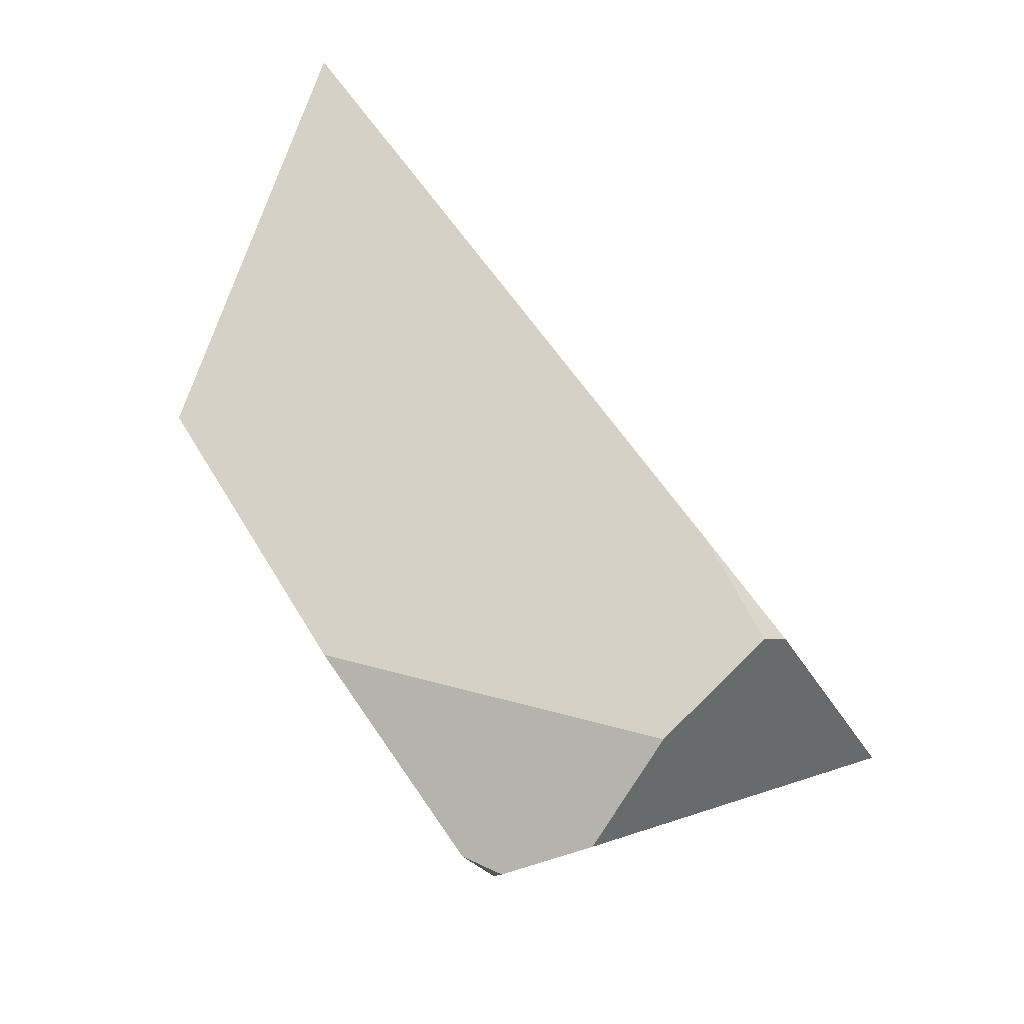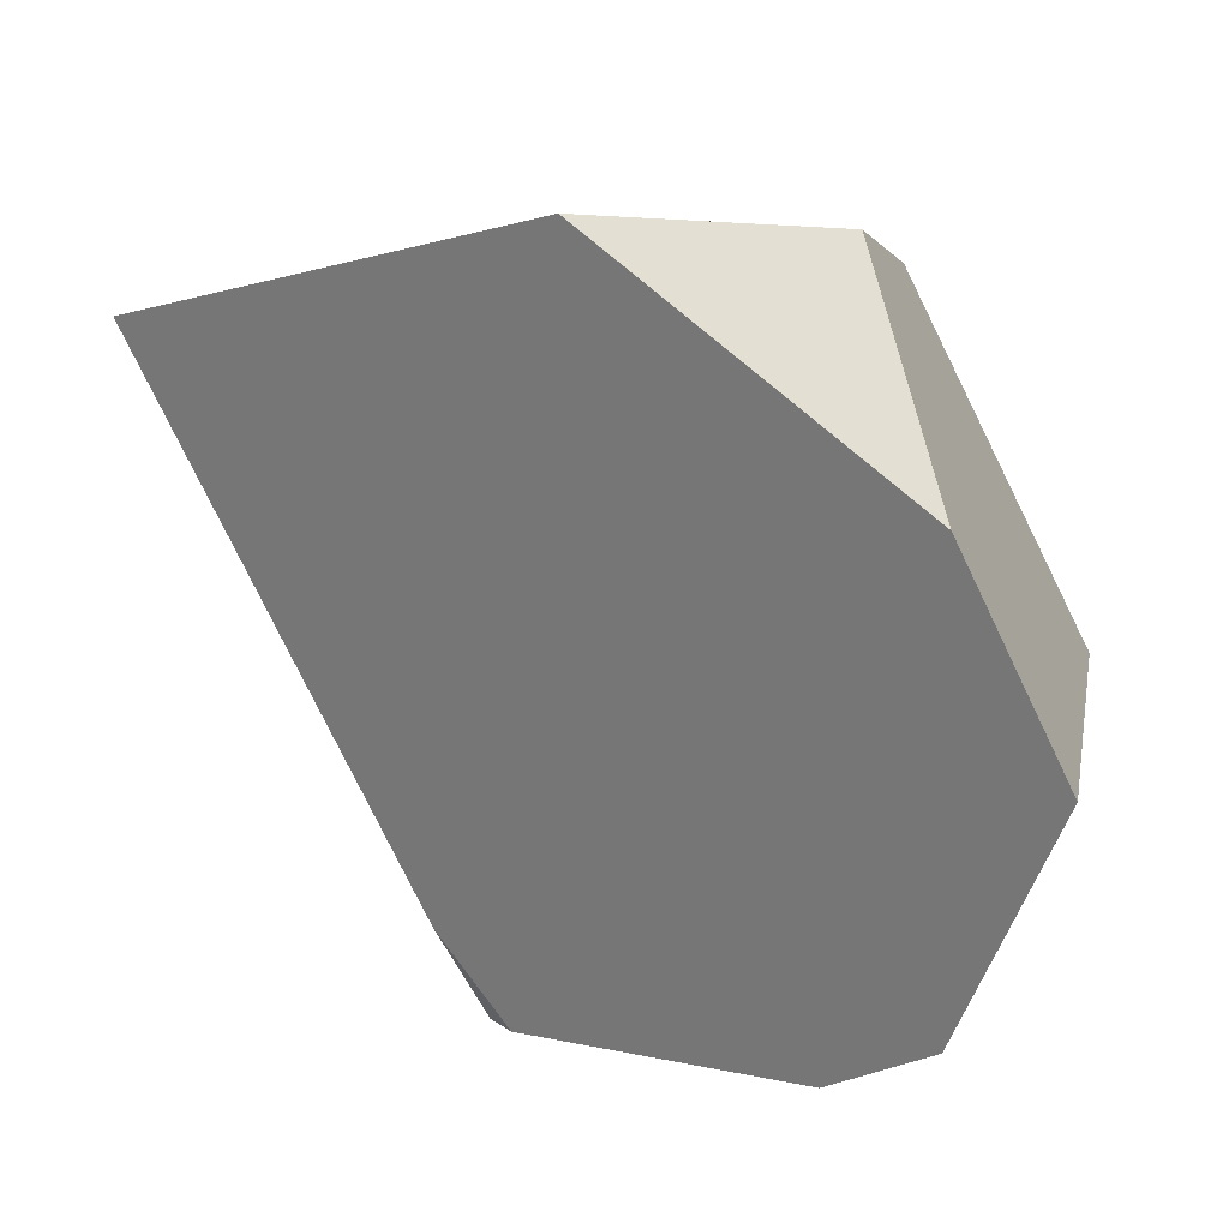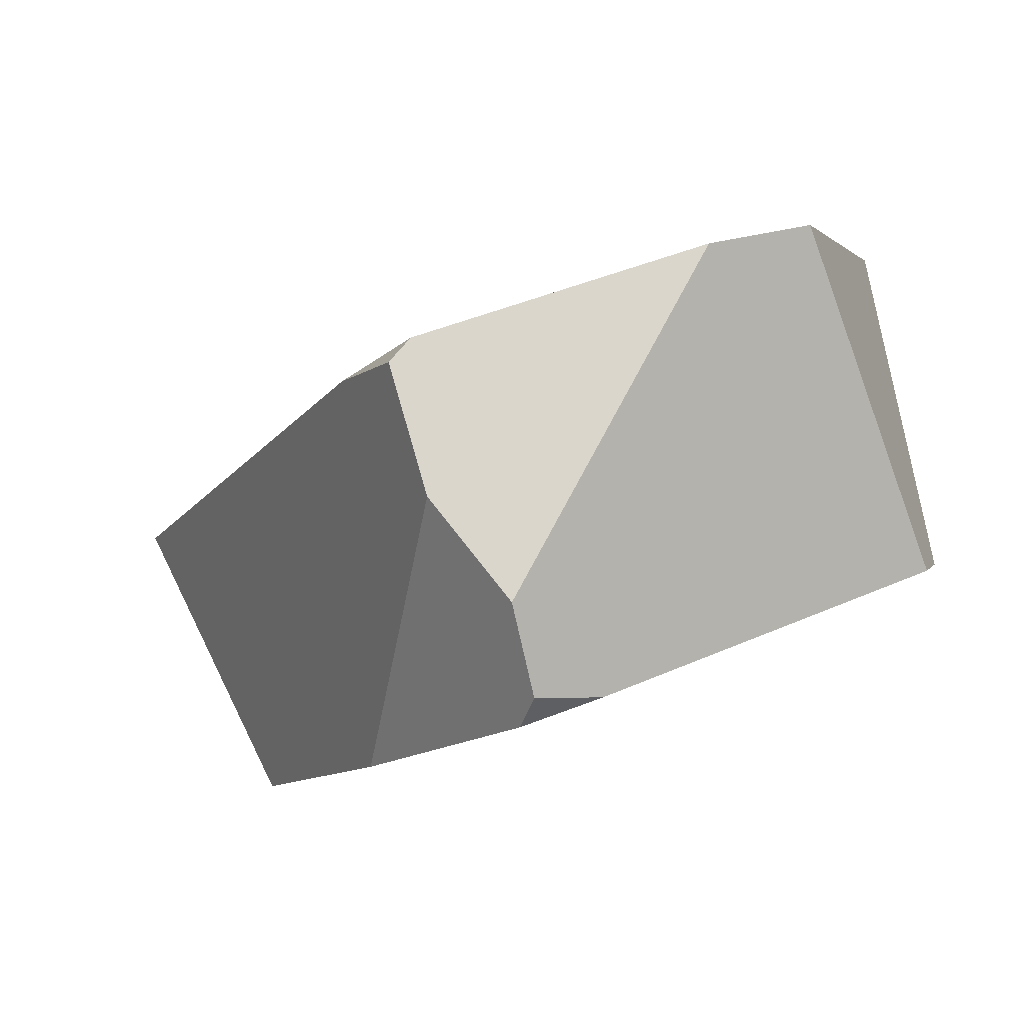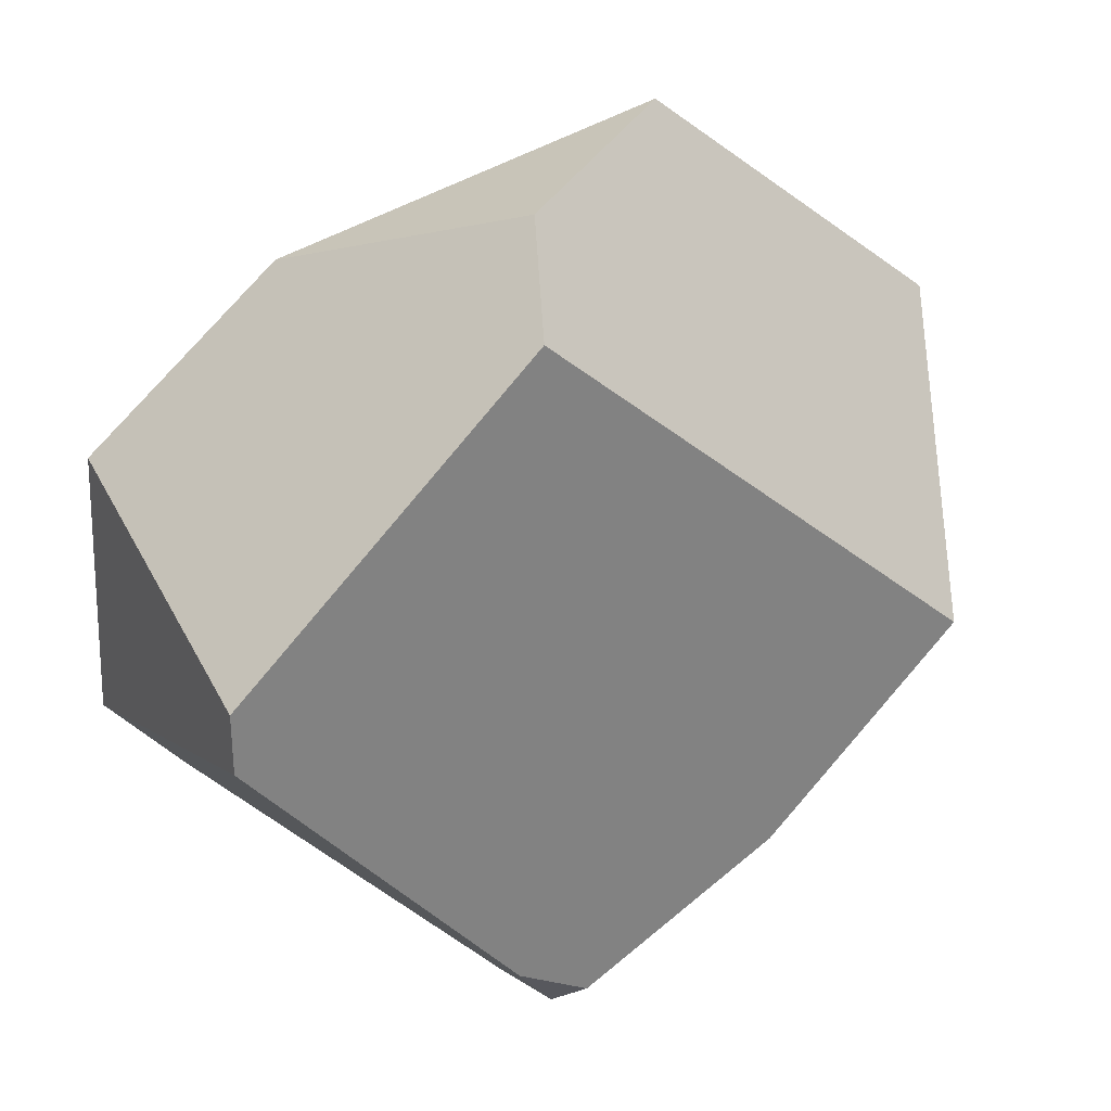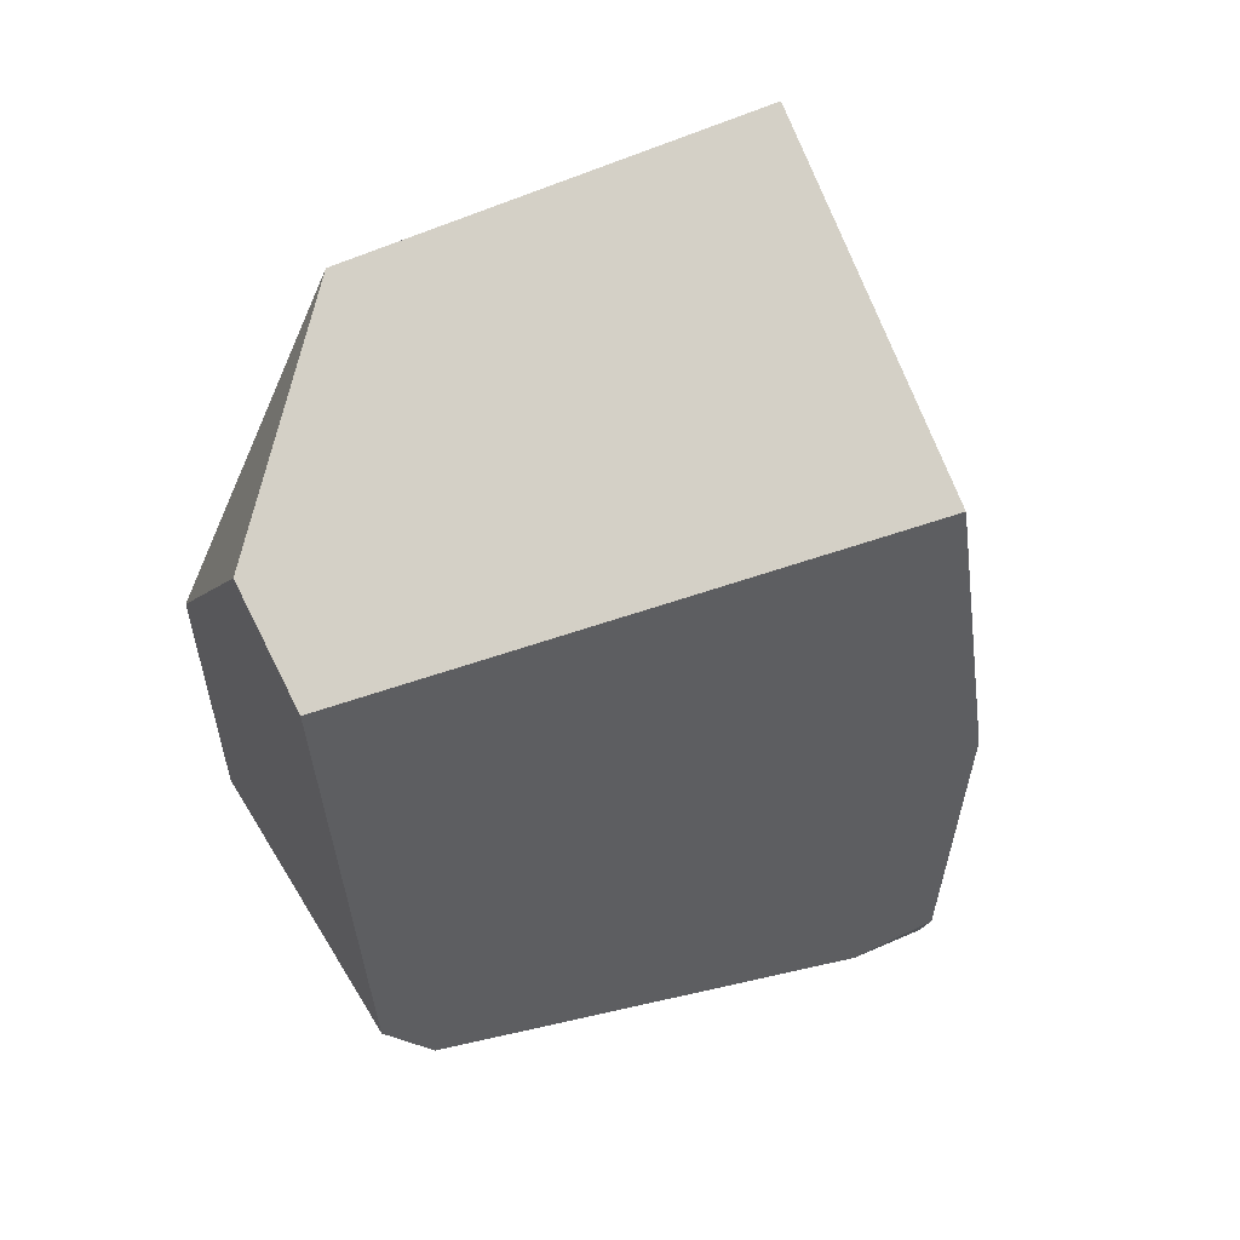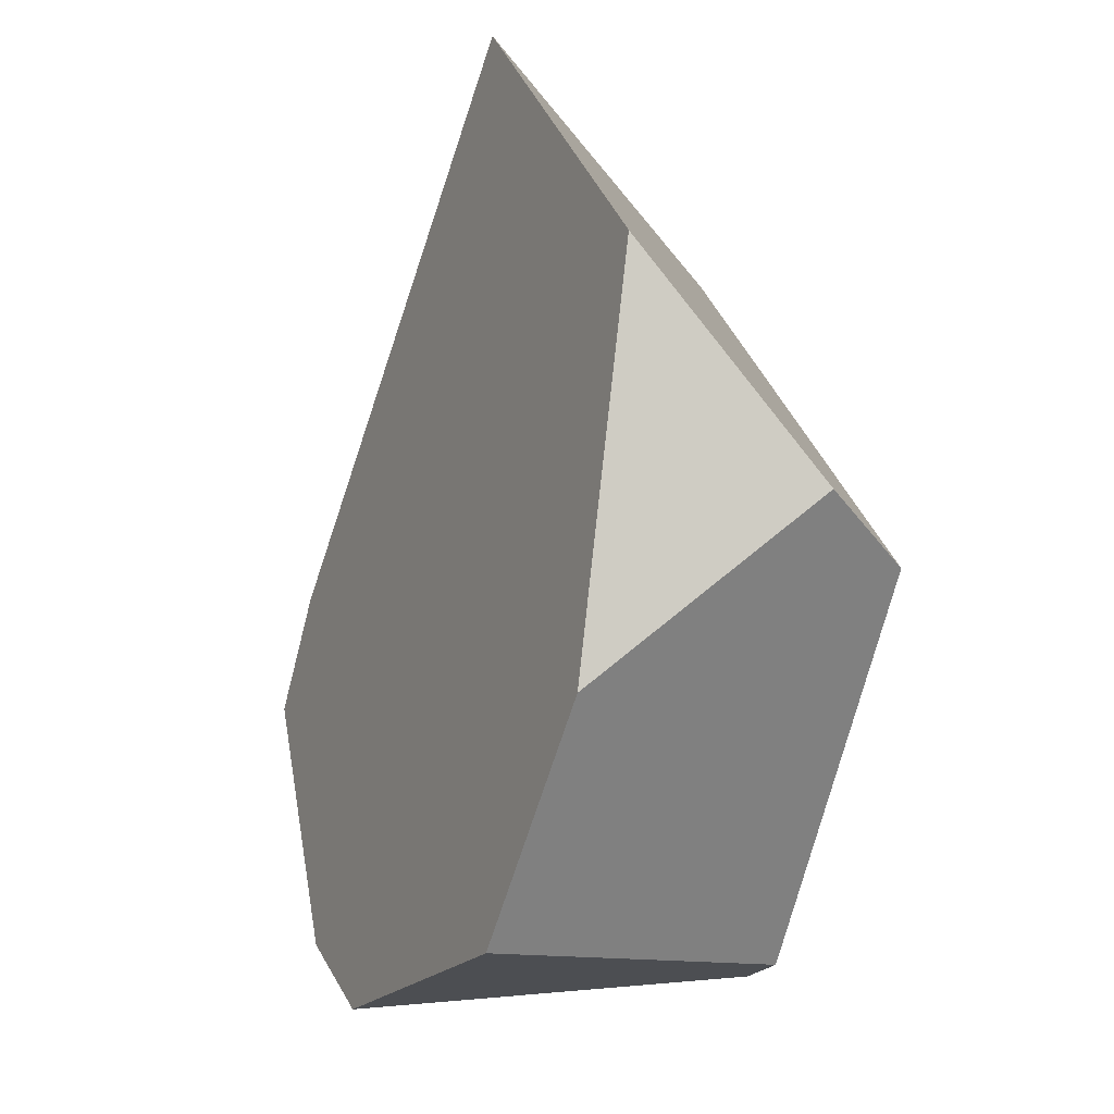
<metadata>
{"format":"obj","ext":"obj","renderer":"f3d","projection":"perspective","resolution":1024,"background":"white","views":[{"elev":-41.3,"azim":-61.2,"up":"+Y"},{"elev":57.4,"azim":20.6,"up":"+Y"},{"elev":-69.3,"azim":20.4,"up":"+Y"},{"elev":7.3,"azim":153.3,"up":"+Y"},{"elev":-64.1,"azim":-136.3,"up":"+Z"},{"elev":61.7,"azim":85.0,"up":"+Y"}]}
</metadata>
<code>
v  2.612 -1.034 1.543
v  2.612 -1.034 -1.006
v  2.685 -0.6472 -1.151
v  2.944 0.7089 0.6712
v  -0.0692 -2.851 -0.3245
v  0.4557 -2.681 -0.3884
v  0.0968 -2.955 -0.1277
v  0.1791 -2.892 0.4838
v  1.972 -1.522 1.787
v  0.0601 -1.853 1.952
v  -0.1114 -1.947 1.879
v  -0.12 -2.478 1.151
v  -0.4829 2.955 -0.4518
v  -2.944 1.724 0.1636
v  -0.5329 -1.345 1.698
v  1.913 1.946 0.0527
v  -1.246 -1.885 -0.6867
v  -2.31 -0.4321 -1.232
v  1.053 1.49 -1.952
v  0.8929 2.227 -1.504
o stone_3
g stone_3
f 1 2 3 4
f 5 6 7
f 8 9 10 11 12
f 7 6 2 1 9 8
f 13 14 15 10 9 1 4 16
f 11 10 15
f 17 5 7 8 12
f 17 12 11 15 14 18
f 3 2 6 5 17 18 19
f 19 18 14 13 20
f 20 13 16
f 3 19 20 16 4

</code>
